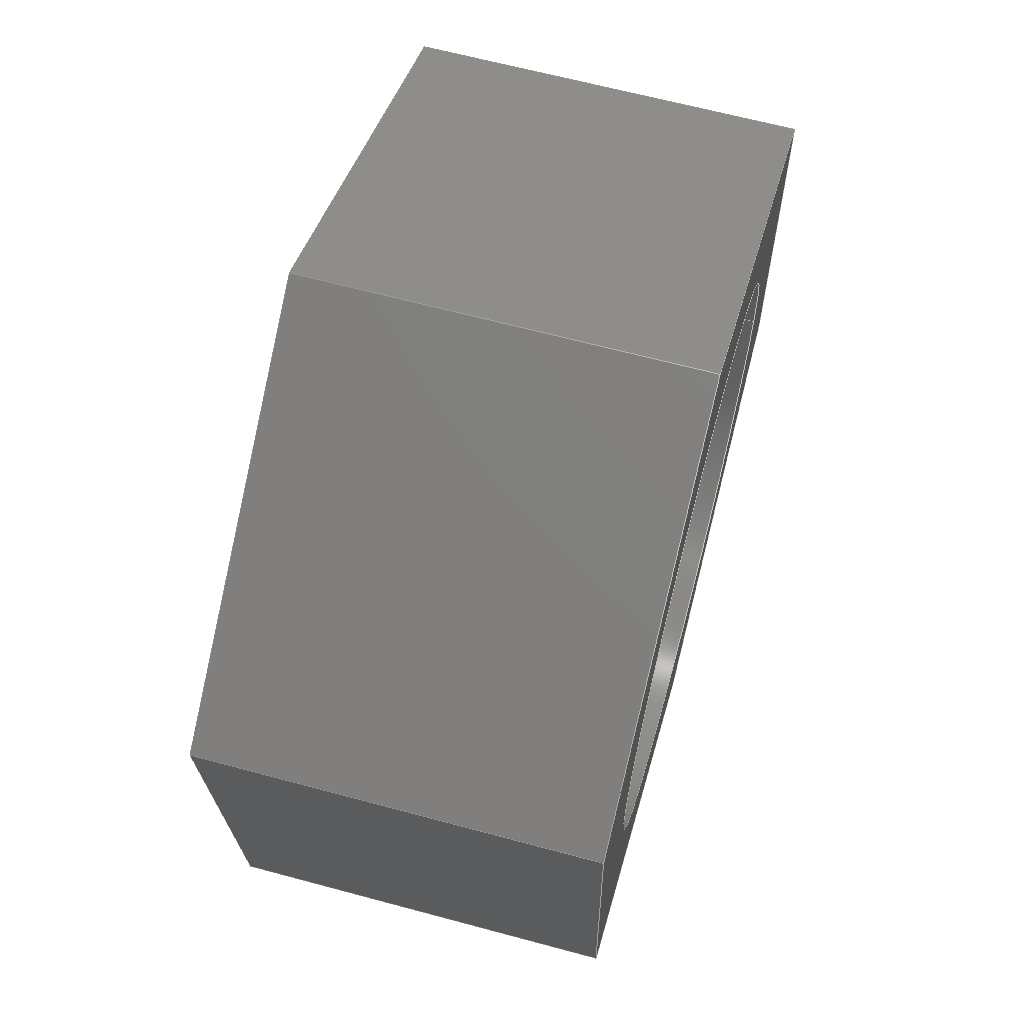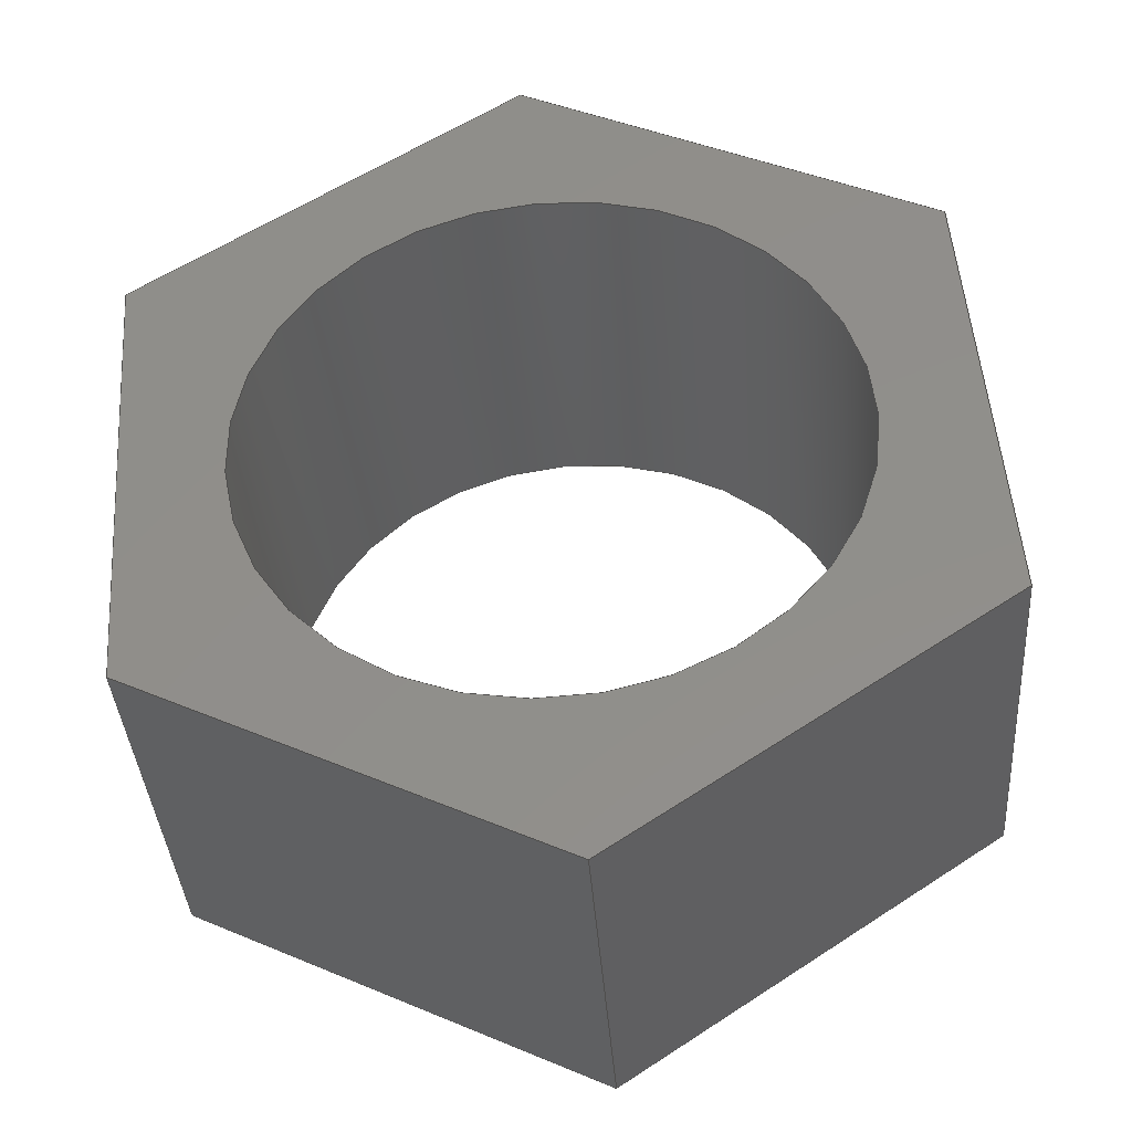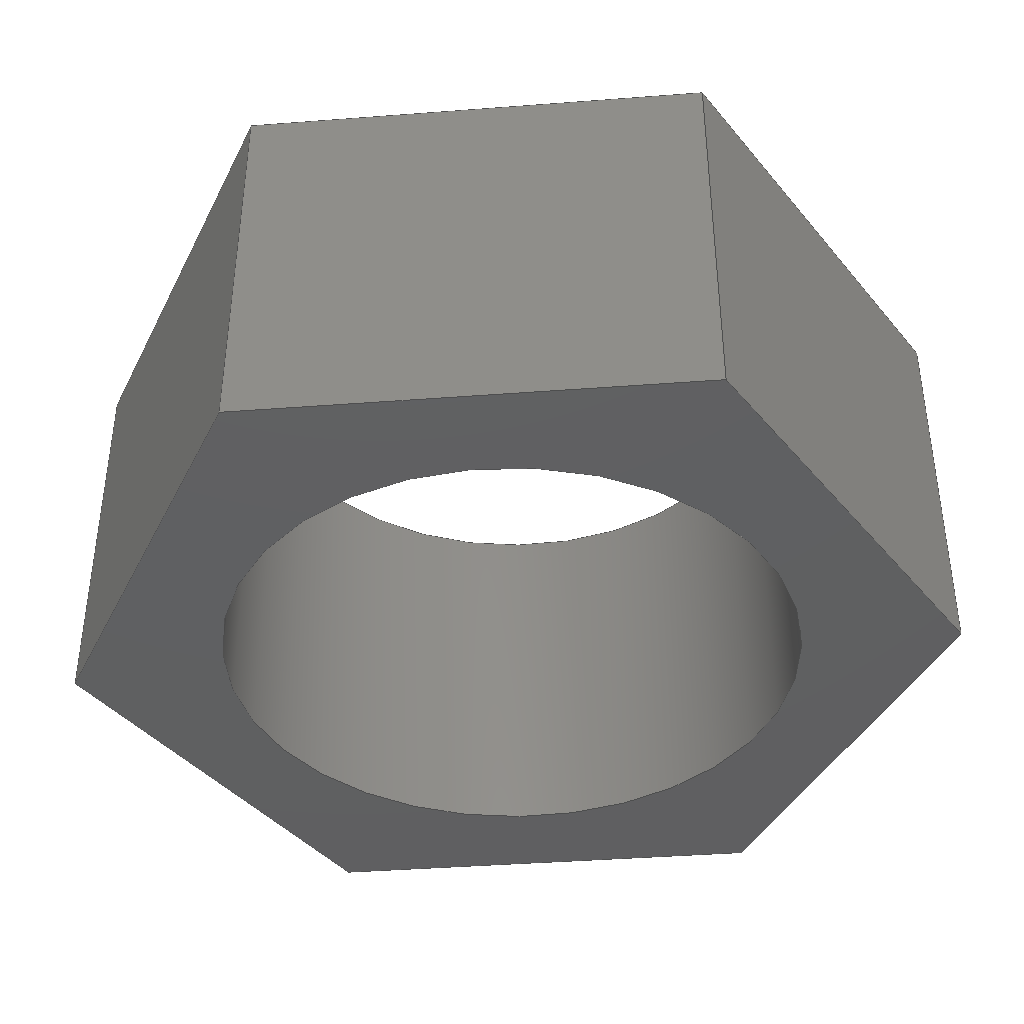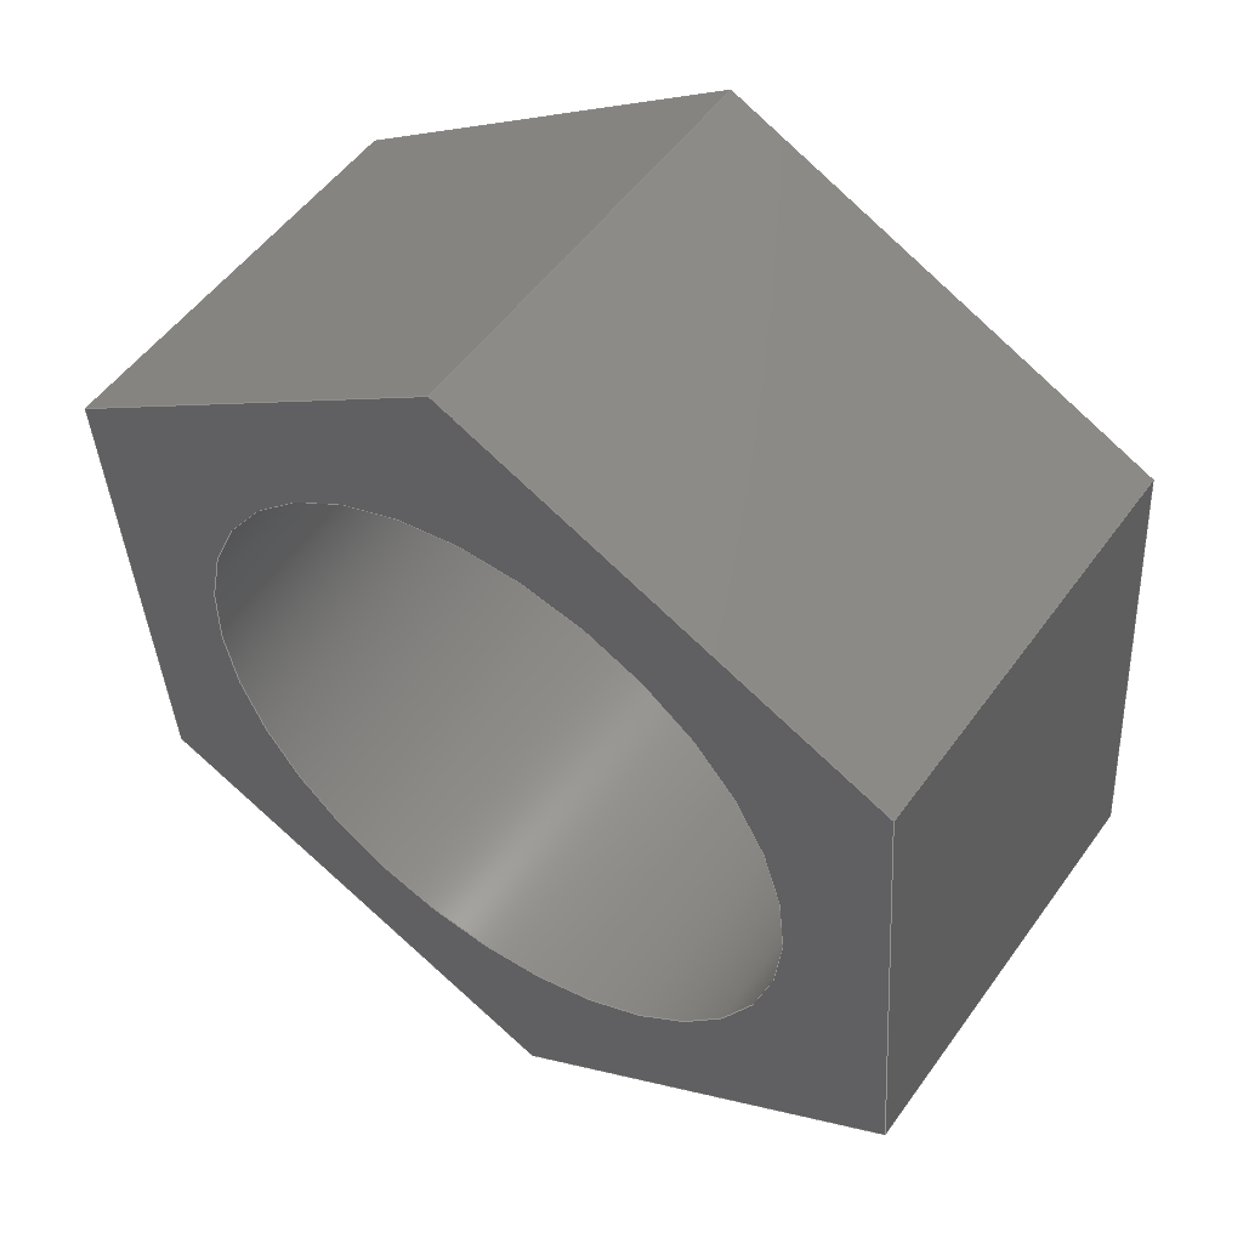
<metadata>
{"format":"step","ext":"step","renderer":"f3d","projection":"perspective","resolution":1024,"background":"white","views":[{"elev":64.6,"azim":105.2,"up":"+Z"},{"elev":-38.3,"azim":-175.9,"up":"+Z"},{"elev":-40.3,"azim":-140.6,"up":"+Y"},{"elev":52.6,"azim":-145.2,"up":"+Z"}]}
</metadata>
<code>
ISO-10303-21;
DATA;
#1=MECHANICAL_DESIGN_GEOMETRIC_PRESENTATION_REPRESENTATION('',(#4),#279);
#2=SHAPE_REPRESENTATION_RELATIONSHIP('SRR','None',#286,#3);
#3=ADVANCED_BREP_SHAPE_REPRESENTATION('',(#5),#278);
#4=STYLED_ITEM('',(#296),#5);
#5=MANIFOLD_SOLID_BREP('Body1',#163);
#6=FACE_BOUND('',#33,.T.);
#7=FACE_BOUND('',#35,.T.);
#8=PLANE('',#180);
#9=PLANE('',#181);
#10=PLANE('',#182);
#11=PLANE('',#183);
#12=PLANE('',#184);
#13=PLANE('',#185);
#14=PLANE('',#186);
#15=PLANE('',#187);
#16=FACE_OUTER_BOUND('',#25,.T.);
#17=FACE_OUTER_BOUND('',#26,.T.);
#18=FACE_OUTER_BOUND('',#27,.T.);
#19=FACE_OUTER_BOUND('',#28,.T.);
#20=FACE_OUTER_BOUND('',#29,.T.);
#21=FACE_OUTER_BOUND('',#30,.T.);
#22=FACE_OUTER_BOUND('',#31,.T.);
#23=FACE_OUTER_BOUND('',#32,.T.);
#24=FACE_OUTER_BOUND('',#34,.T.);
#25=EDGE_LOOP('',(#111,#112,#113,#114));
#26=EDGE_LOOP('',(#115,#116,#117,#118));
#27=EDGE_LOOP('',(#119,#120,#121,#122));
#28=EDGE_LOOP('',(#123,#124,#125,#126));
#29=EDGE_LOOP('',(#127,#128,#129,#130));
#30=EDGE_LOOP('',(#131,#132,#133,#134));
#31=EDGE_LOOP('',(#135,#136,#137,#138));
#32=EDGE_LOOP('',(#139,#140,#141,#142,#143,#144));
#33=EDGE_LOOP('',(#145));
#34=EDGE_LOOP('',(#146,#147,#148,#149,#150,#151));
#35=EDGE_LOOP('',(#152));
#36=LINE('',#236,#55);
#37=LINE('',#241,#56);
#38=LINE('',#243,#57);
#39=LINE('',#245,#58);
#40=LINE('',#246,#59);
#41=LINE('',#249,#60);
#42=LINE('',#251,#61);
#43=LINE('',#252,#62);
#44=LINE('',#255,#63);
#45=LINE('',#257,#64);
#46=LINE('',#258,#65);
#47=LINE('',#261,#66);
#48=LINE('',#263,#67);
#49=LINE('',#264,#68);
#50=LINE('',#267,#69);
#51=LINE('',#269,#70);
#52=LINE('',#270,#71);
#53=LINE('',#272,#72);
#54=LINE('',#273,#73);
#55=VECTOR('',#194,0.9525);
#56=VECTOR('',#199,1);
#57=VECTOR('',#200,1);
#58=VECTOR('',#201,1);
#59=VECTOR('',#202,1);
#60=VECTOR('',#205,1);
#61=VECTOR('',#206,1);
#62=VECTOR('',#207,1);
#63=VECTOR('',#210,1);
#64=VECTOR('',#211,1);
#65=VECTOR('',#212,1);
#66=VECTOR('',#215,1);
#67=VECTOR('',#216,1);
#68=VECTOR('',#217,1);
#69=VECTOR('',#220,1);
#70=VECTOR('',#221,1);
#71=VECTOR('',#222,1);
#72=VECTOR('',#225,1);
#73=VECTOR('',#226,1);
#74=CIRCLE('',#178,0.9525);
#75=CIRCLE('',#179,0.9525);
#76=VERTEX_POINT('',#233);
#77=VERTEX_POINT('',#235);
#78=VERTEX_POINT('',#239);
#79=VERTEX_POINT('',#240);
#80=VERTEX_POINT('',#242);
#81=VERTEX_POINT('',#244);
#82=VERTEX_POINT('',#248);
#83=VERTEX_POINT('',#250);
#84=VERTEX_POINT('',#254);
#85=VERTEX_POINT('',#256);
#86=VERTEX_POINT('',#260);
#87=VERTEX_POINT('',#262);
#88=VERTEX_POINT('',#266);
#89=VERTEX_POINT('',#268);
#90=EDGE_CURVE('',#76,#76,#74,.T.);
#91=EDGE_CURVE('',#76,#77,#36,.T.);
#92=EDGE_CURVE('',#77,#77,#75,.T.);
#93=EDGE_CURVE('',#78,#79,#37,.T.);
#94=EDGE_CURVE('',#79,#80,#38,.T.);
#95=EDGE_CURVE('',#81,#80,#39,.T.);
#96=EDGE_CURVE('',#78,#81,#40,.T.);
#97=EDGE_CURVE('',#82,#78,#41,.T.);
#98=EDGE_CURVE('',#83,#81,#42,.T.);
#99=EDGE_CURVE('',#82,#83,#43,.T.);
#100=EDGE_CURVE('',#84,#82,#44,.T.);
#101=EDGE_CURVE('',#85,#83,#45,.T.);
#102=EDGE_CURVE('',#84,#85,#46,.T.);
#103=EDGE_CURVE('',#86,#84,#47,.T.);
#104=EDGE_CURVE('',#87,#85,#48,.T.);
#105=EDGE_CURVE('',#86,#87,#49,.T.);
#106=EDGE_CURVE('',#88,#86,#50,.T.);
#107=EDGE_CURVE('',#89,#87,#51,.T.);
#108=EDGE_CURVE('',#88,#89,#52,.T.);
#109=EDGE_CURVE('',#79,#88,#53,.T.);
#110=EDGE_CURVE('',#80,#89,#54,.T.);
#111=ORIENTED_EDGE('',*,*,#90,.F.);
#112=ORIENTED_EDGE('',*,*,#91,.T.);
#113=ORIENTED_EDGE('',*,*,#92,.T.);
#114=ORIENTED_EDGE('',*,*,#91,.F.);
#115=ORIENTED_EDGE('',*,*,#93,.T.);
#116=ORIENTED_EDGE('',*,*,#94,.T.);
#117=ORIENTED_EDGE('',*,*,#95,.F.);
#118=ORIENTED_EDGE('',*,*,#96,.F.);
#119=ORIENTED_EDGE('',*,*,#97,.T.);
#120=ORIENTED_EDGE('',*,*,#96,.T.);
#121=ORIENTED_EDGE('',*,*,#98,.F.);
#122=ORIENTED_EDGE('',*,*,#99,.F.);
#123=ORIENTED_EDGE('',*,*,#100,.T.);
#124=ORIENTED_EDGE('',*,*,#99,.T.);
#125=ORIENTED_EDGE('',*,*,#101,.F.);
#126=ORIENTED_EDGE('',*,*,#102,.F.);
#127=ORIENTED_EDGE('',*,*,#103,.T.);
#128=ORIENTED_EDGE('',*,*,#102,.T.);
#129=ORIENTED_EDGE('',*,*,#104,.F.);
#130=ORIENTED_EDGE('',*,*,#105,.F.);
#131=ORIENTED_EDGE('',*,*,#106,.T.);
#132=ORIENTED_EDGE('',*,*,#105,.T.);
#133=ORIENTED_EDGE('',*,*,#107,.F.);
#134=ORIENTED_EDGE('',*,*,#108,.F.);
#135=ORIENTED_EDGE('',*,*,#109,.T.);
#136=ORIENTED_EDGE('',*,*,#108,.T.);
#137=ORIENTED_EDGE('',*,*,#110,.F.);
#138=ORIENTED_EDGE('',*,*,#94,.F.);
#139=ORIENTED_EDGE('',*,*,#110,.T.);
#140=ORIENTED_EDGE('',*,*,#107,.T.);
#141=ORIENTED_EDGE('',*,*,#104,.T.);
#142=ORIENTED_EDGE('',*,*,#101,.T.);
#143=ORIENTED_EDGE('',*,*,#98,.T.);
#144=ORIENTED_EDGE('',*,*,#95,.T.);
#145=ORIENTED_EDGE('',*,*,#90,.T.);
#146=ORIENTED_EDGE('',*,*,#109,.F.);
#147=ORIENTED_EDGE('',*,*,#93,.F.);
#148=ORIENTED_EDGE('',*,*,#97,.F.);
#149=ORIENTED_EDGE('',*,*,#100,.F.);
#150=ORIENTED_EDGE('',*,*,#103,.F.);
#151=ORIENTED_EDGE('',*,*,#106,.F.);
#152=ORIENTED_EDGE('',*,*,#92,.F.);
#153=CYLINDRICAL_SURFACE('',#177,0.9525);
#154=ADVANCED_FACE('',(#16),#153,.F.);
#155=ADVANCED_FACE('',(#17),#8,.T.);
#156=ADVANCED_FACE('',(#18),#9,.T.);
#157=ADVANCED_FACE('',(#19),#10,.T.);
#158=ADVANCED_FACE('',(#20),#11,.T.);
#159=ADVANCED_FACE('',(#21),#12,.T.);
#160=ADVANCED_FACE('',(#22),#13,.T.);
#161=ADVANCED_FACE('',(#23,#6),#14,.T.);
#162=ADVANCED_FACE('',(#24,#7),#15,.F.);
#163=CLOSED_SHELL('',(#154,#155,#156,#157,#158,#159,#160,#161,#162));
#164=DERIVED_UNIT_ELEMENT(#166,1);
#165=DERIVED_UNIT_ELEMENT(#281,3);
#166=(
MASS_UNIT()
NAMED_UNIT(*)
SI_UNIT(.KILO.,.GRAM.)
);
#167=DERIVED_UNIT((#164,#165));
#168=MEASURE_REPRESENTATION_ITEM('density measure',
POSITIVE_RATIO_MEASURE(7850),#167);
#169=PROPERTY_DEFINITION_REPRESENTATION(#174,#171);
#170=PROPERTY_DEFINITION_REPRESENTATION(#175,#172);
#171=REPRESENTATION('material name',(#173),#278);
#172=REPRESENTATION('density',(#168),#278);
#173=DESCRIPTIVE_REPRESENTATION_ITEM('Steel','Steel');
#174=PROPERTY_DEFINITION('material property','material name',#288);
#175=PROPERTY_DEFINITION('material property','density of part',#288);
#176=AXIS2_PLACEMENT_3D('placement',#231,#188,#189);
#177=AXIS2_PLACEMENT_3D('',#232,#190,#191);
#178=AXIS2_PLACEMENT_3D('',#234,#192,#193);
#179=AXIS2_PLACEMENT_3D('',#237,#195,#196);
#180=AXIS2_PLACEMENT_3D('',#238,#197,#198);
#181=AXIS2_PLACEMENT_3D('',#247,#203,#204);
#182=AXIS2_PLACEMENT_3D('',#253,#208,#209);
#183=AXIS2_PLACEMENT_3D('',#259,#213,#214);
#184=AXIS2_PLACEMENT_3D('',#265,#218,#219);
#185=AXIS2_PLACEMENT_3D('',#271,#223,#224);
#186=AXIS2_PLACEMENT_3D('',#274,#227,#228);
#187=AXIS2_PLACEMENT_3D('',#275,#229,#230);
#188=DIRECTION('axis',(0,0,1));
#189=DIRECTION('refdir',(1,0,0));
#190=DIRECTION('center_axis',(0,1,0));
#191=DIRECTION('ref_axis',(1,0,0));
#192=DIRECTION('center_axis',(0,-1,0));
#193=DIRECTION('ref_axis',(1,0,0));
#194=DIRECTION('',(0,-1,0));
#195=DIRECTION('center_axis',(0,-1,0));
#196=DIRECTION('ref_axis',(1,0,0));
#197=DIRECTION('center_axis',(-0.4378,0,0.8991));
#198=DIRECTION('ref_axis',(0.8991,0,0.4378));
#199=DIRECTION('',(0.8991,0,0.4378));
#200=DIRECTION('',(0,1,0));
#201=DIRECTION('',(0.8991,0,0.4378));
#202=DIRECTION('',(0,1,0));
#203=DIRECTION('center_axis',(-0.9975,0,0.07038));
#204=DIRECTION('ref_axis',(0.07038,0,0.9975));
#205=DIRECTION('',(0.07038,0,0.9975));
#206=DIRECTION('',(0.07038,0,0.9975));
#207=DIRECTION('',(0,1,0));
#208=DIRECTION('center_axis',(-0.5597,0,-0.8287));
#209=DIRECTION('ref_axis',(-0.8287,0,0.5597));
#210=DIRECTION('',(-0.8287,0,0.5597));
#211=DIRECTION('',(-0.8287,0,0.5597));
#212=DIRECTION('',(0,1,0));
#213=DIRECTION('center_axis',(0.4378,0,-0.8991));
#214=DIRECTION('ref_axis',(-0.8991,0,-0.4378));
#215=DIRECTION('',(-0.8991,0,-0.4378));
#216=DIRECTION('',(-0.8991,0,-0.4378));
#217=DIRECTION('',(0,1,0));
#218=DIRECTION('center_axis',(0.9975,0,-0.07038));
#219=DIRECTION('ref_axis',(-0.07038,0,-0.9975));
#220=DIRECTION('',(-0.07038,0,-0.9975));
#221=DIRECTION('',(-0.07038,0,-0.9975));
#222=DIRECTION('',(0,1,0));
#223=DIRECTION('center_axis',(0.5597,0,0.8287));
#224=DIRECTION('ref_axis',(0.8287,0,-0.5597));
#225=DIRECTION('',(0.8287,0,-0.5597));
#226=DIRECTION('',(0.8287,0,-0.5597));
#227=DIRECTION('center_axis',(0,1,0));
#228=DIRECTION('ref_axis',(1,0,0));
#229=DIRECTION('center_axis',(0,1,0));
#230=DIRECTION('ref_axis',(1,0,0));
#231=CARTESIAN_POINT('',(0,0,0));
#232=CARTESIAN_POINT('Origin',(4.163,0,0.43));
#233=CARTESIAN_POINT('',(3.211,1.27,0.43));
#234=CARTESIAN_POINT('Origin',(4.163,1.27,0.43));
#235=CARTESIAN_POINT('',(3.211,0,0.43));
#236=CARTESIAN_POINT('',(3.211,0,0.43));
#237=CARTESIAN_POINT('Origin',(4.163,0,0.43));
#238=CARTESIAN_POINT('Origin',(2.948,0,1.251));
#239=CARTESIAN_POINT('',(2.948,0,1.251));
#240=CARTESIAN_POINT('',(4.266,0,1.893));
#241=CARTESIAN_POINT('',(2.948,0,1.251));
#242=CARTESIAN_POINT('',(4.266,1.27,1.893));
#243=CARTESIAN_POINT('',(4.266,0,1.893));
#244=CARTESIAN_POINT('',(2.948,1.27,1.251));
#245=CARTESIAN_POINT('',(2.948,1.27,1.251));
#246=CARTESIAN_POINT('',(2.948,0,1.251));
#247=CARTESIAN_POINT('Origin',(2.845,0,-0.2121));
#248=CARTESIAN_POINT('',(2.845,0,-0.2121));
#249=CARTESIAN_POINT('',(2.845,0,-0.2121));
#250=CARTESIAN_POINT('',(2.845,1.27,-0.2121));
#251=CARTESIAN_POINT('',(2.845,1.27,-0.2121));
#252=CARTESIAN_POINT('',(2.845,0,-0.2121));
#253=CARTESIAN_POINT('Origin',(4.06,0,-1.033));
#254=CARTESIAN_POINT('',(4.06,0,-1.033));
#255=CARTESIAN_POINT('',(4.06,0,-1.033));
#256=CARTESIAN_POINT('',(4.06,1.27,-1.033));
#257=CARTESIAN_POINT('',(4.06,1.27,-1.033));
#258=CARTESIAN_POINT('',(4.06,0,-1.033));
#259=CARTESIAN_POINT('Origin',(5.378,0,-0.3908));
#260=CARTESIAN_POINT('',(5.378,0,-0.3908));
#261=CARTESIAN_POINT('',(5.378,0,-0.3908));
#262=CARTESIAN_POINT('',(5.378,1.27,-0.3908));
#263=CARTESIAN_POINT('',(5.378,1.27,-0.3908));
#264=CARTESIAN_POINT('',(5.378,0,-0.3908));
#265=CARTESIAN_POINT('Origin',(5.482,0,1.072));
#266=CARTESIAN_POINT('',(5.482,0,1.072));
#267=CARTESIAN_POINT('',(5.482,0,1.072));
#268=CARTESIAN_POINT('',(5.482,1.27,1.072));
#269=CARTESIAN_POINT('',(5.482,1.27,1.072));
#270=CARTESIAN_POINT('',(5.482,0,1.072));
#271=CARTESIAN_POINT('Origin',(4.266,0,1.893));
#272=CARTESIAN_POINT('',(4.266,0,1.893));
#273=CARTESIAN_POINT('',(4.266,1.27,1.893));
#274=CARTESIAN_POINT('Origin',(4.163,1.27,0.43));
#275=CARTESIAN_POINT('Origin',(4.163,0,0.43));
#276=UNCERTAINTY_MEASURE_WITH_UNIT(LENGTH_MEASURE(0.001),#280,
'DISTANCE_ACCURACY_VALUE',
'Maximum model space distance between geometric entities at asserted c
onnectivities');
#277=UNCERTAINTY_MEASURE_WITH_UNIT(LENGTH_MEASURE(0.001),#280,
'DISTANCE_ACCURACY_VALUE',
'Maximum model space distance between geometric entities at asserted c
onnectivities');
#278=(
GEOMETRIC_REPRESENTATION_CONTEXT(3)
GLOBAL_UNCERTAINTY_ASSIGNED_CONTEXT((#276))
GLOBAL_UNIT_ASSIGNED_CONTEXT((#280,#282,#283))
REPRESENTATION_CONTEXT('','3D')
);
#279=(
GEOMETRIC_REPRESENTATION_CONTEXT(3)
GLOBAL_UNCERTAINTY_ASSIGNED_CONTEXT((#277))
GLOBAL_UNIT_ASSIGNED_CONTEXT((#280,#282,#283))
REPRESENTATION_CONTEXT('','3D')
);
#280=(
LENGTH_UNIT()
NAMED_UNIT(*)
SI_UNIT(.CENTI.,.METRE.)
);
#281=(
LENGTH_UNIT()
NAMED_UNIT(*)
SI_UNIT($,.METRE.)
);
#282=(
NAMED_UNIT(*)
PLANE_ANGLE_UNIT()
SI_UNIT($,.RADIAN.)
);
#283=(
NAMED_UNIT(*)
SI_UNIT($,.STERADIAN.)
SOLID_ANGLE_UNIT()
);
#284=SHAPE_DEFINITION_REPRESENTATION(#285,#286);
#285=PRODUCT_DEFINITION_SHAPE('',$,#288);
#286=SHAPE_REPRESENTATION('',(#176),#278);
#287=PRODUCT_DEFINITION_CONTEXT('part definition',#292,'design');
#288=PRODUCT_DEFINITION('Reg Hex Nut','Reg Hex Nut v4',#289,#287);
#289=PRODUCT_DEFINITION_FORMATION('',$,#294);
#290=PRODUCT_RELATED_PRODUCT_CATEGORY('Reg Hex Nut v4','Reg Hex Nut v4',
(#294));
#291=APPLICATION_PROTOCOL_DEFINITION('international standard',
'automotive_design',2009,#292);
#292=APPLICATION_CONTEXT(
'Core Data for Automotive Mechanical Design Process');
#293=PRODUCT_CONTEXT('part definition',#292,'mechanical');
#294=PRODUCT('Reg Hex Nut','Reg Hex Nut v4',$,(#293));
#295=PRESENTATION_STYLE_ASSIGNMENT((#297));
#296=PRESENTATION_STYLE_ASSIGNMENT((#298));
#297=SURFACE_STYLE_USAGE(.BOTH.,#299);
#298=SURFACE_STYLE_USAGE(.BOTH.,#300);
#299=SURFACE_SIDE_STYLE('',(#301));
#300=SURFACE_SIDE_STYLE('',(#302));
#301=SURFACE_STYLE_FILL_AREA(#303);
#302=SURFACE_STYLE_FILL_AREA(#304);
#303=FILL_AREA_STYLE('Steel - Satin',(#305));
#304=FILL_AREA_STYLE('Stainless Steel - Satin',(#306));
#305=FILL_AREA_STYLE_COLOUR('Steel - Satin',#307);
#306=FILL_AREA_STYLE_COLOUR('Stainless Steel - Satin',#308);
#307=COLOUR_RGB('Steel - Satin',0.6275,0.6275,0.6275);
#308=COLOUR_RGB('Stainless Steel - Satin',0.7961,0.7961,
0.7961);
ENDSEC;
END-ISO-10303-21;

</code>
